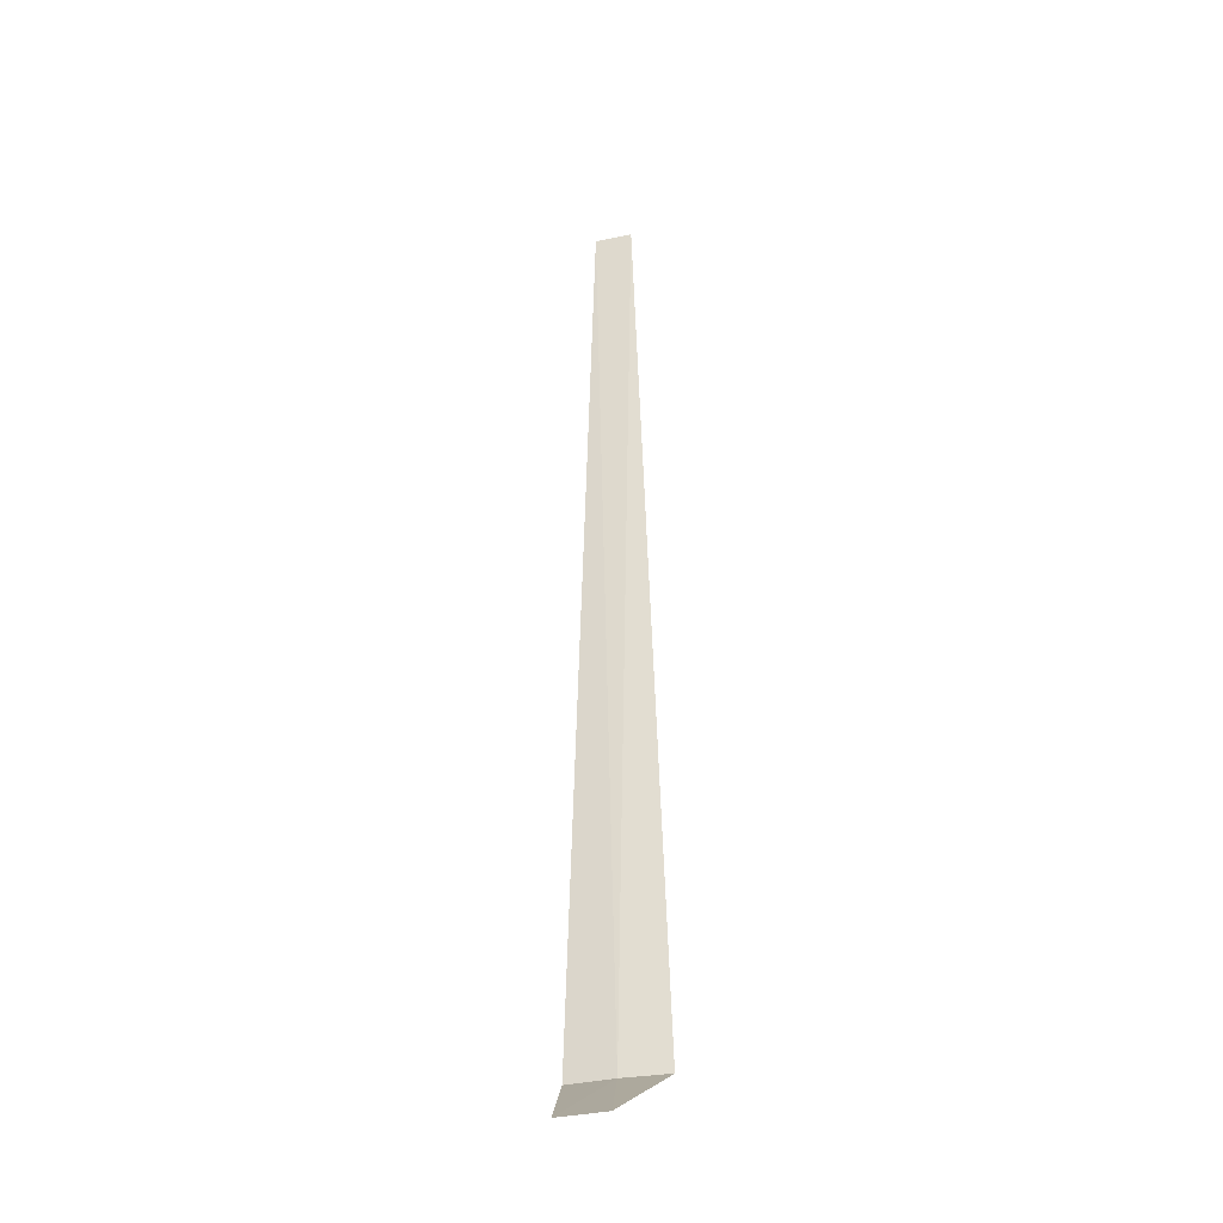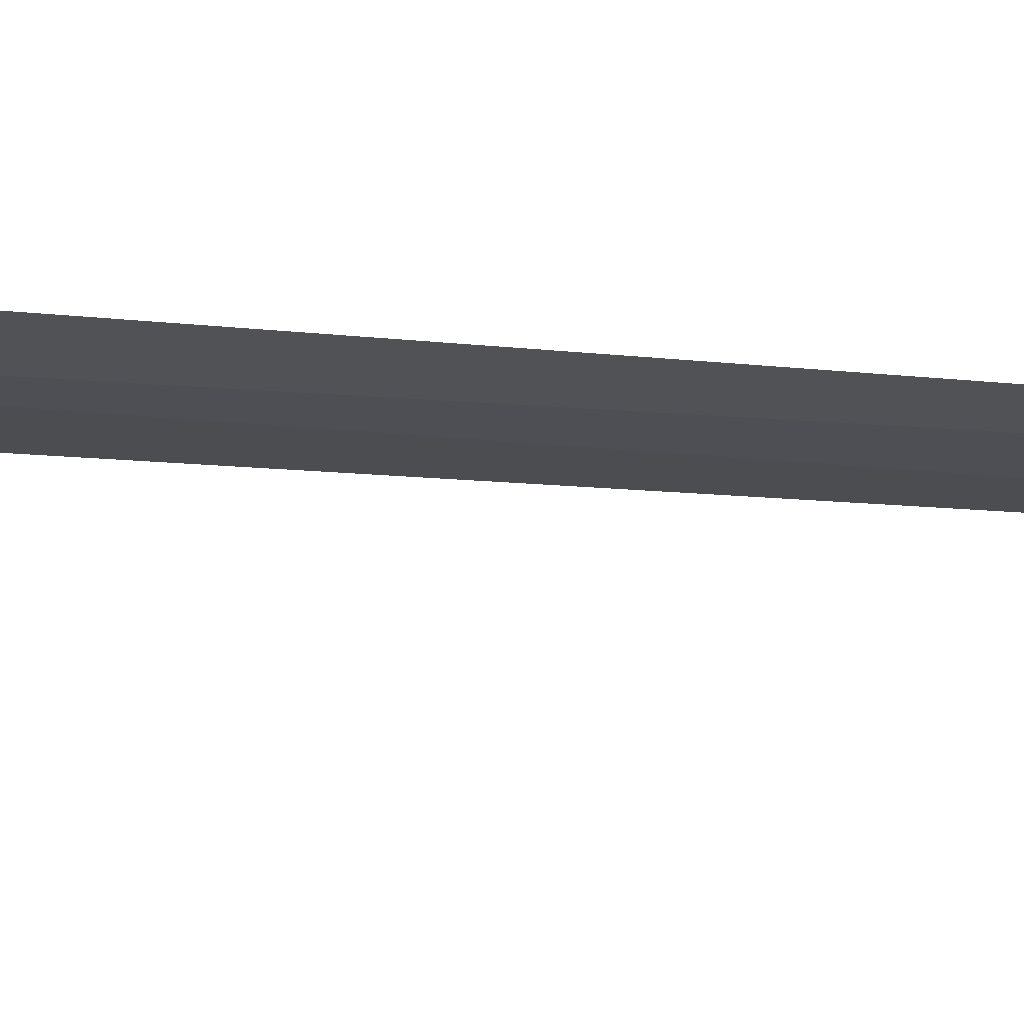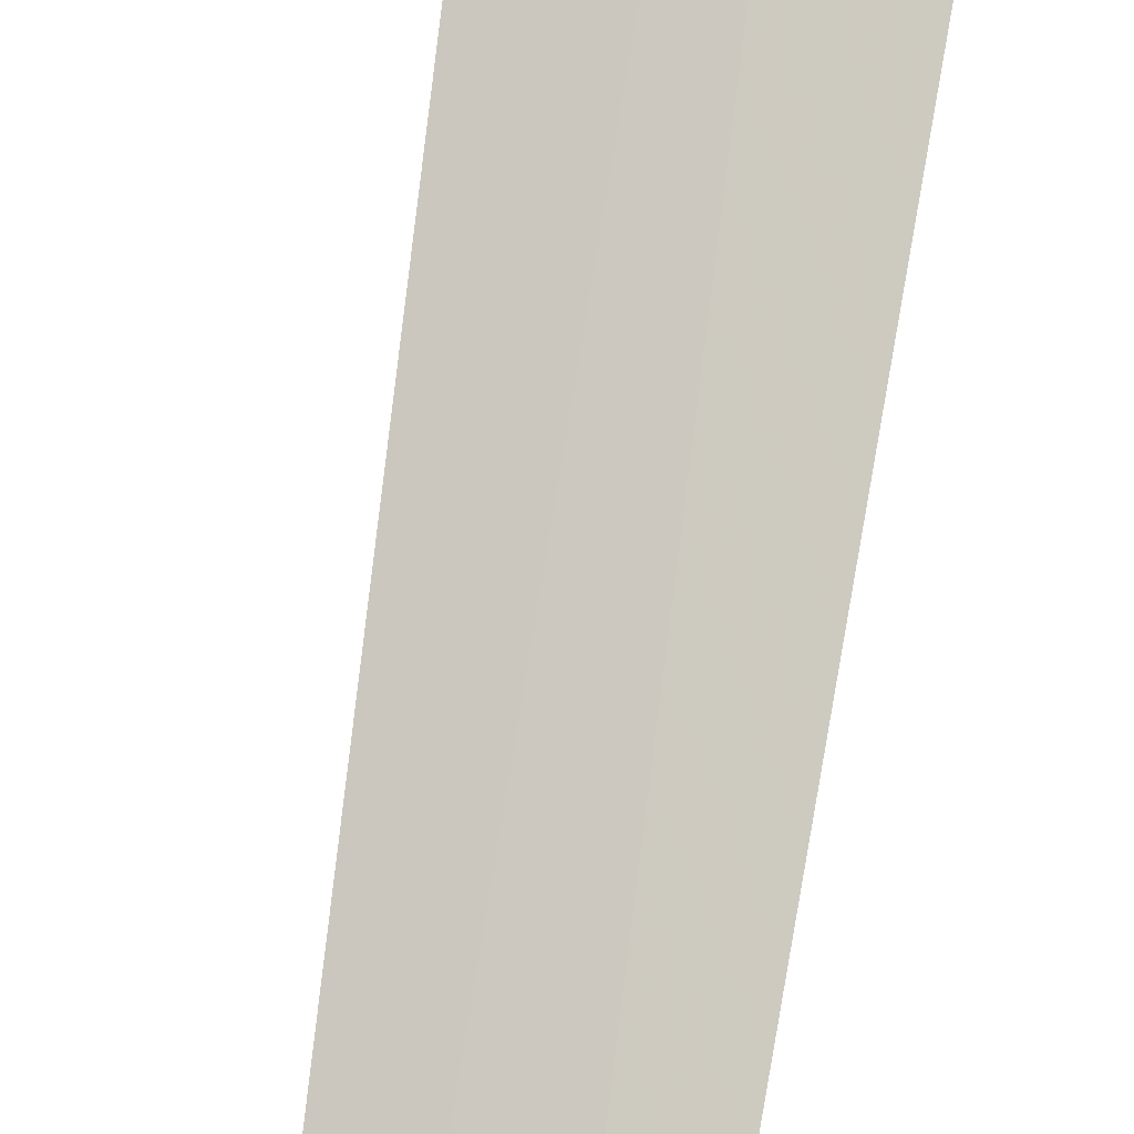
<metadata>
{"format":"obj","ext":"obj","renderer":"f3d","projection":"perspective","resolution":1024,"background":"white","views":[{"elev":-35.3,"azim":168.4,"up":"+Y"},{"elev":9.7,"azim":111.7,"up":"+Z"},{"elev":76.7,"azim":-172.0,"up":"+Z"}]}
</metadata>
<code>
v -9.125 1.463 11.15
v -8.238 1.463 11.65
v -7.886 0.4625 10.69
v -8.833 0.4625 10.18
v -10.05 1.463 10.74
v -9.446 21.96 11
v -8.697 21.95 11.38
f 1 3 2
f 1 5 4
f 1 4 3
f 1 6 5
f 1 7 6
f 1 2 7

</code>
